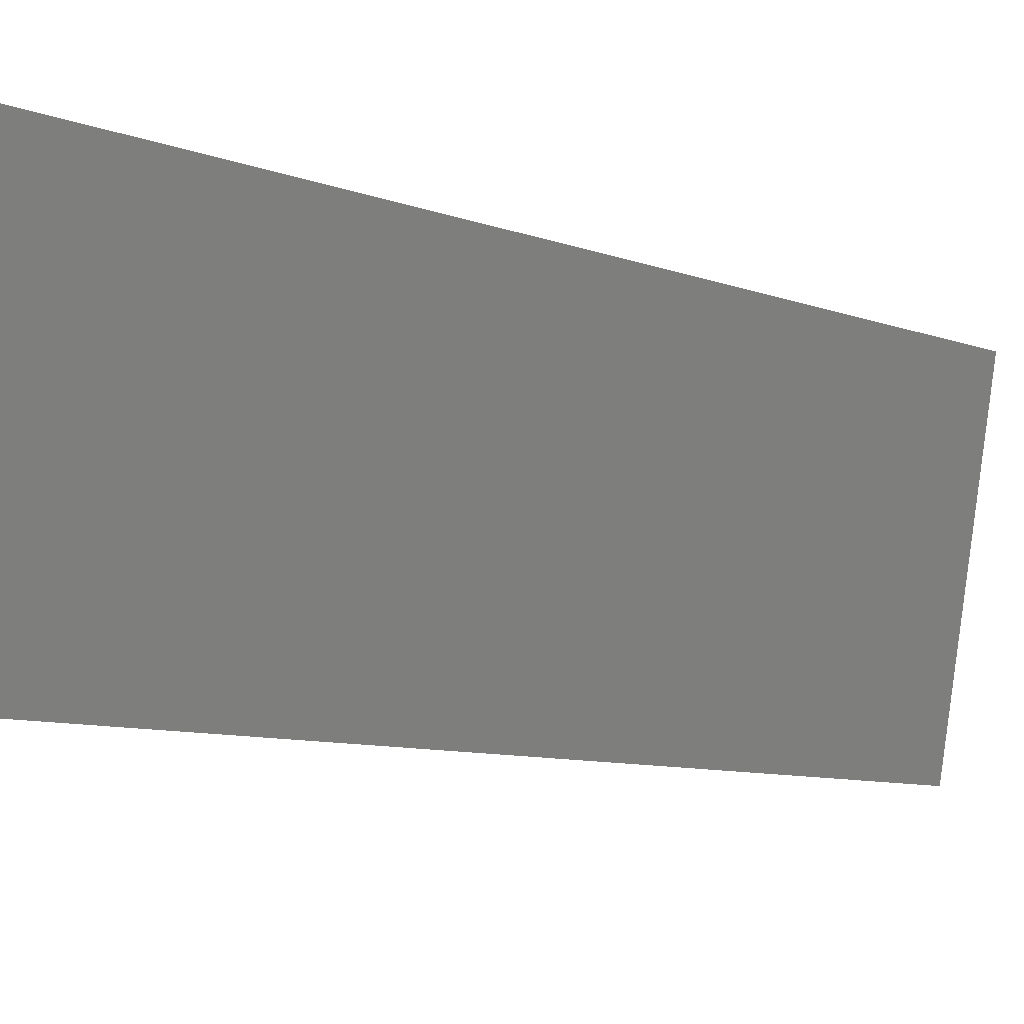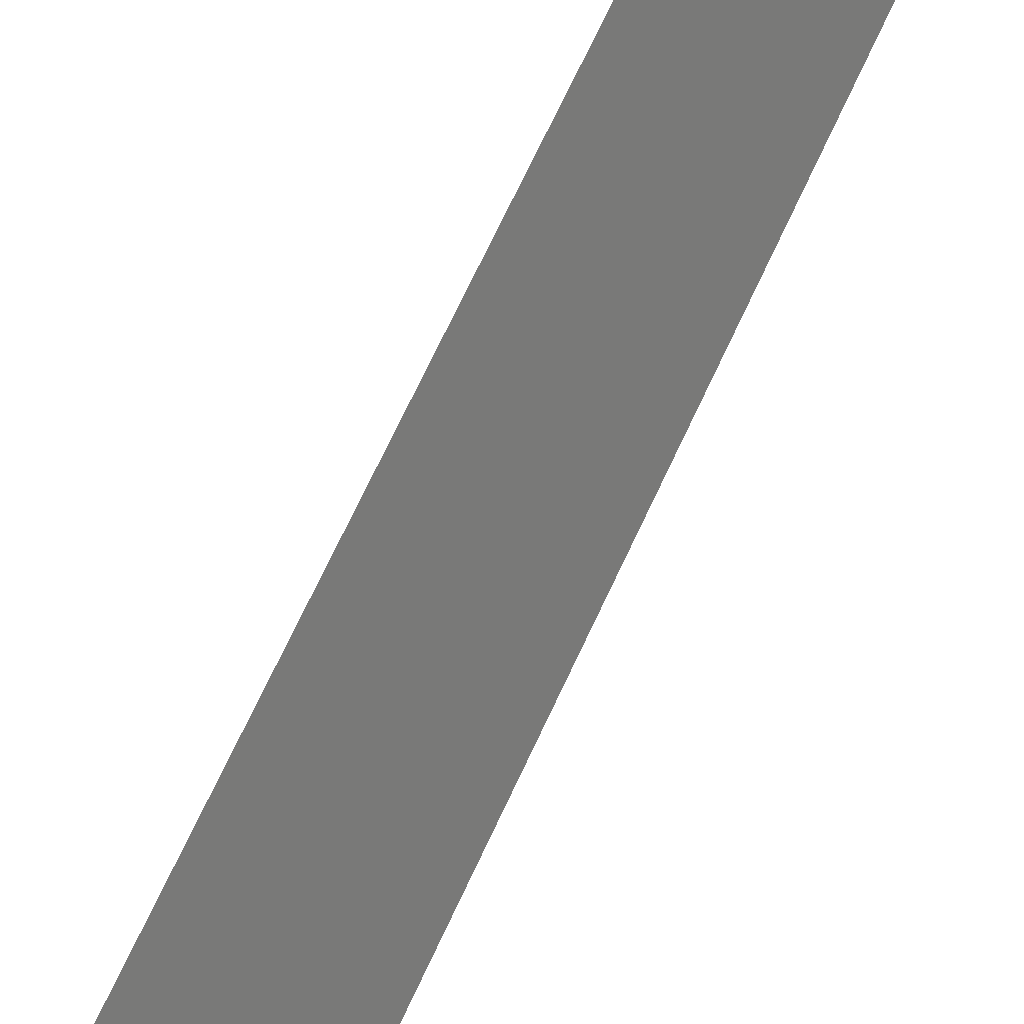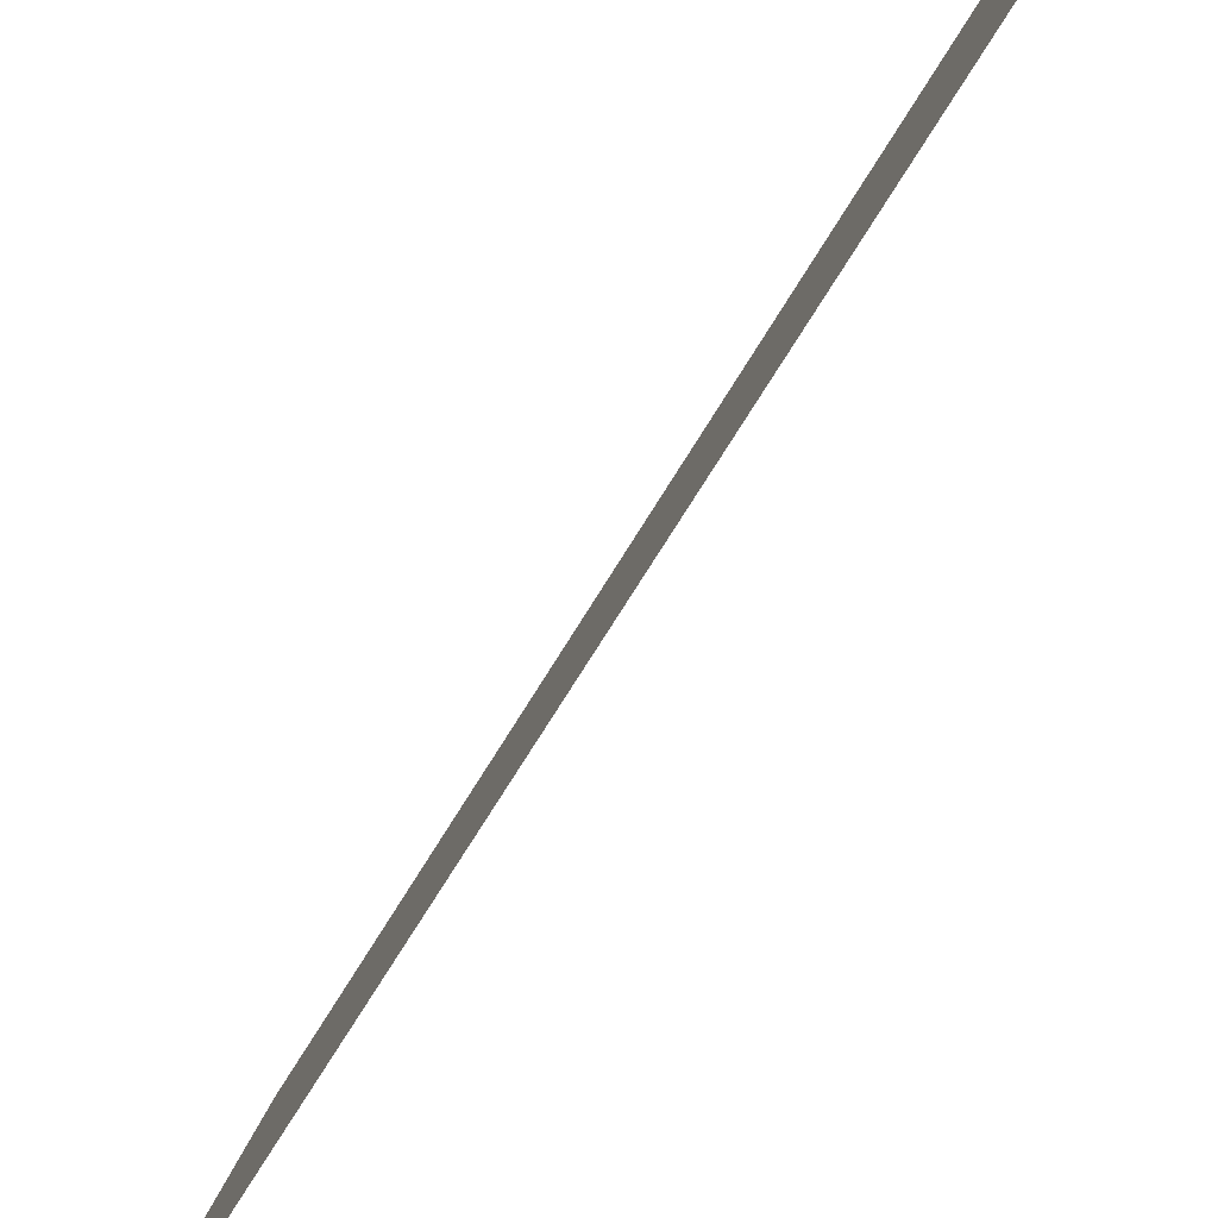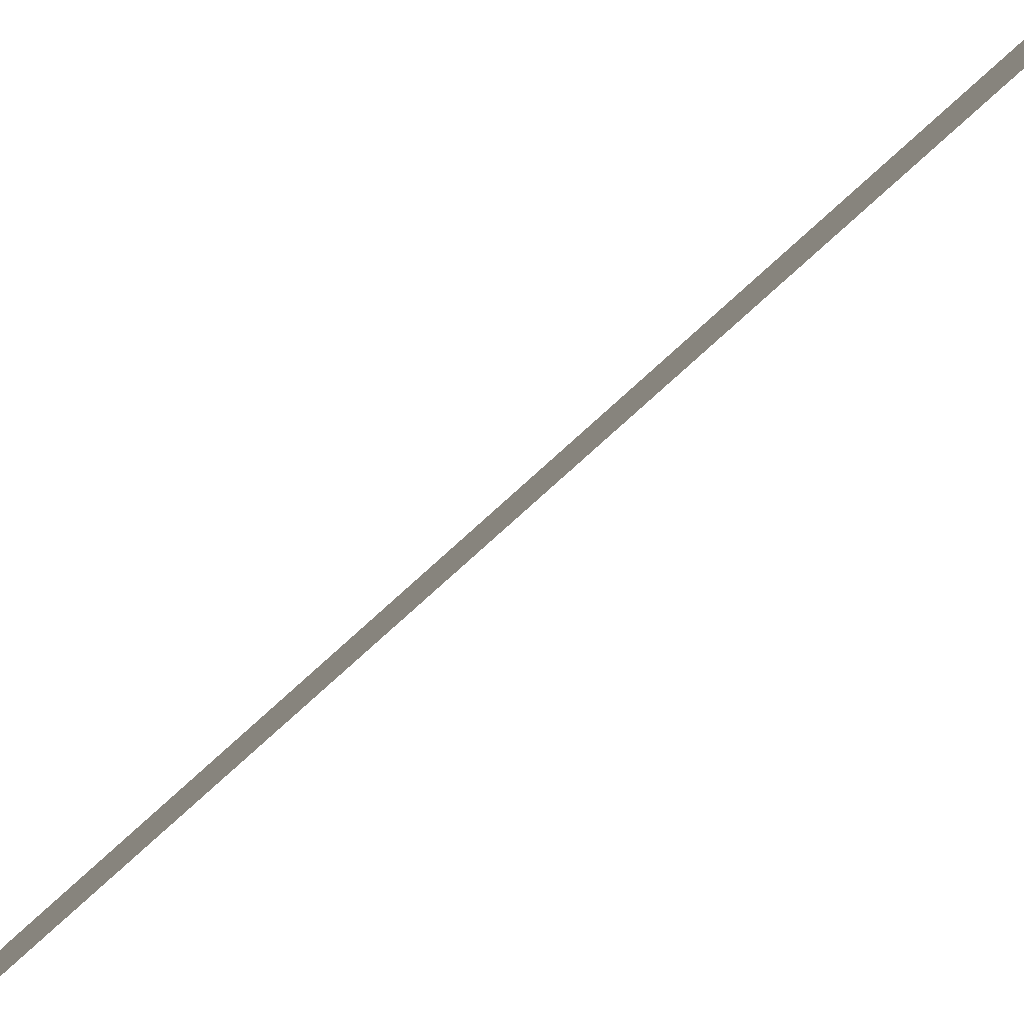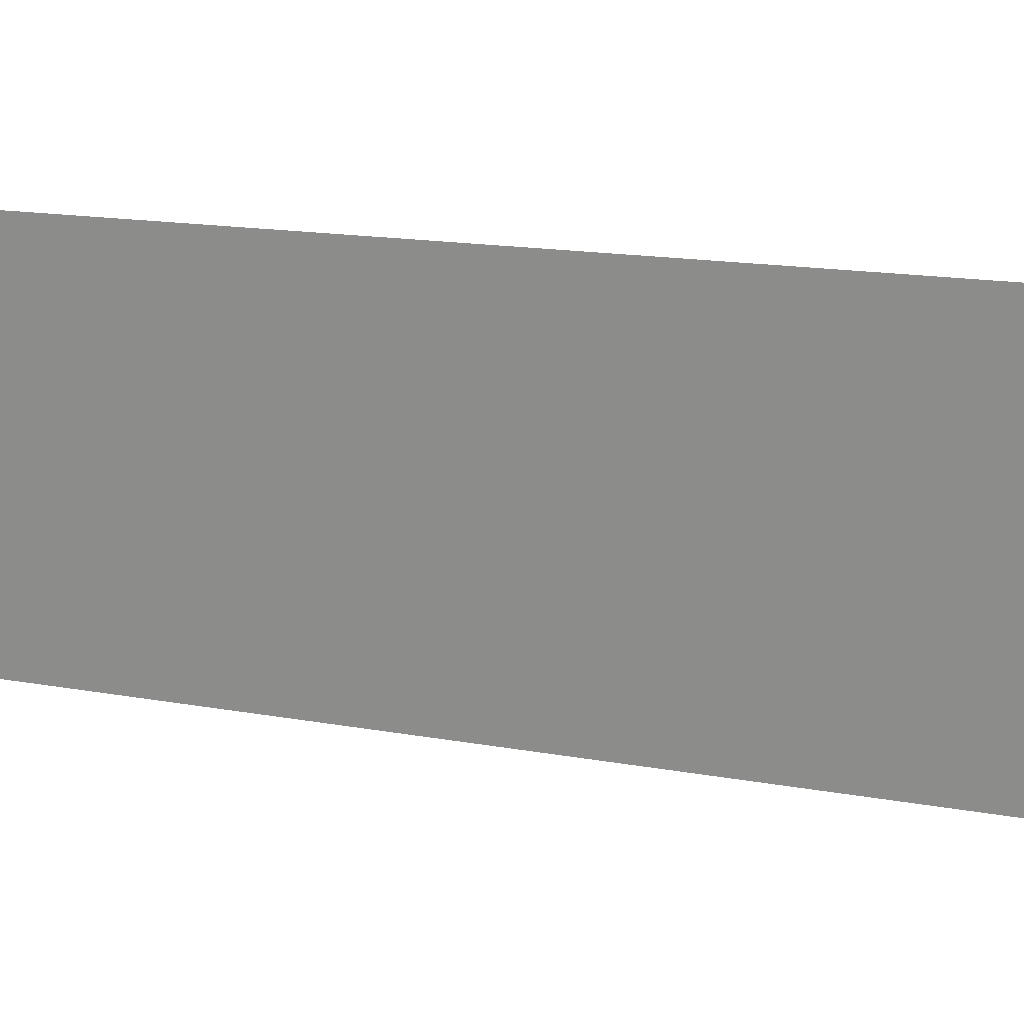
<metadata>
{"format":"obj","ext":"obj","renderer":"f3d","projection":"perspective","resolution":1024,"background":"white","views":[{"elev":1.5,"azim":-144.4,"up":"+Y"},{"elev":64.5,"azim":25.3,"up":"+Y"},{"elev":-48.6,"azim":151.7,"up":"+Y"},{"elev":-61.8,"azim":132.8,"up":"+Y"},{"elev":-2.2,"azim":-61.9,"up":"+Y"}]}
</metadata>
<code>
o Group12/mesh10/mesh10-geometry#mesh10-geometry
v -0.4335 0.0424 0.007092
v -0.4404 0.05465 0.0827
v -0.4335 0.03324 0.08954
v -0.4404 0.06229 0.01393
f 1 2 3
f 2 1 4
f 3 2 1
f 4 1 2

</code>
